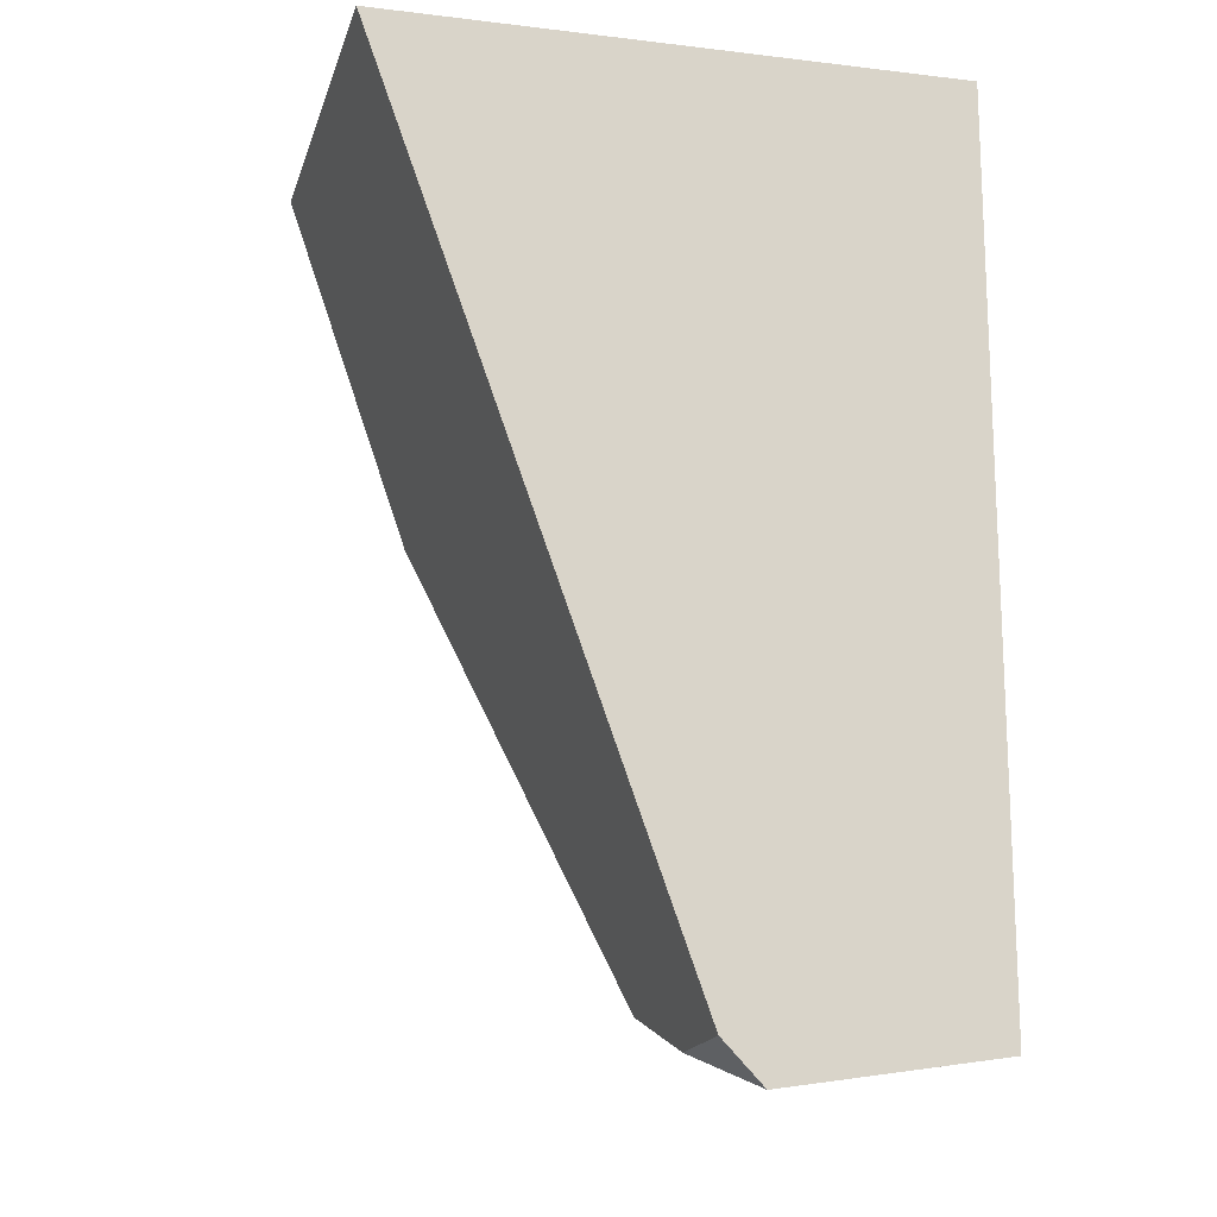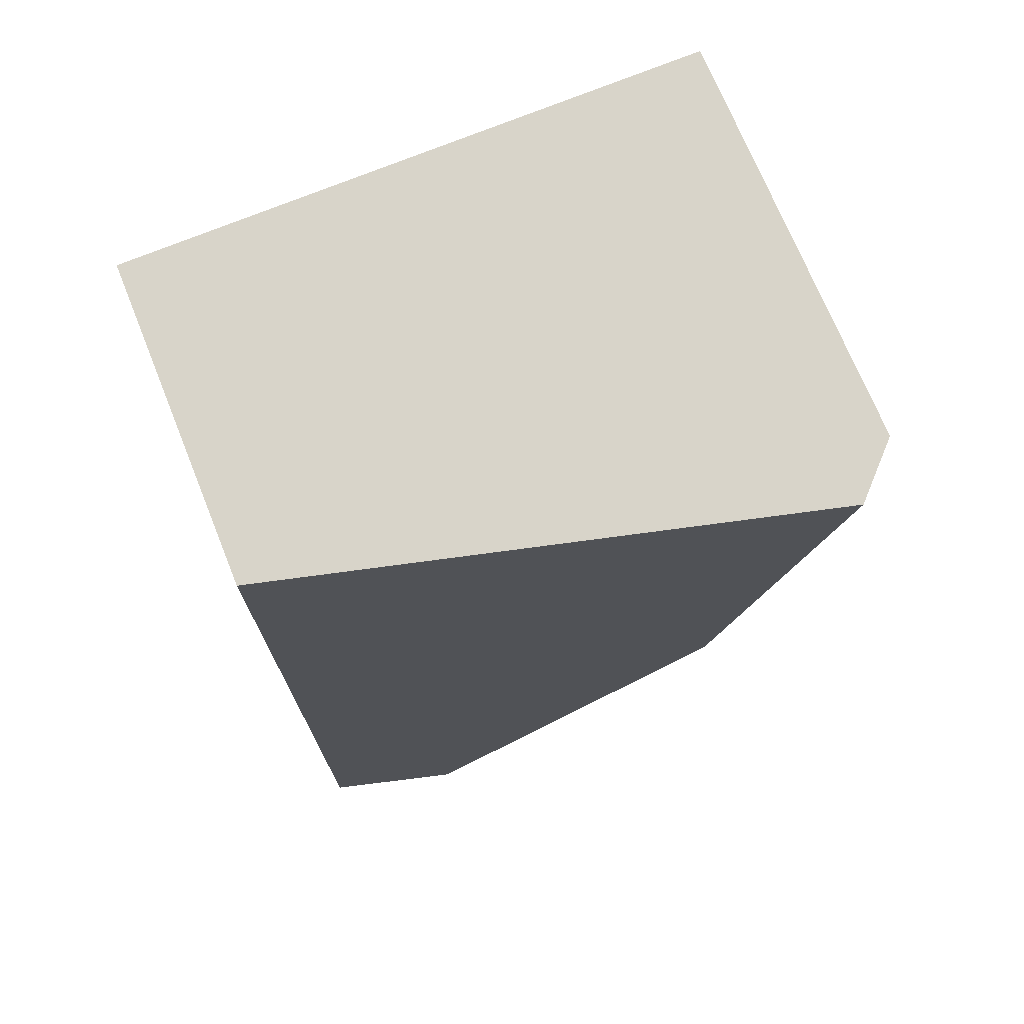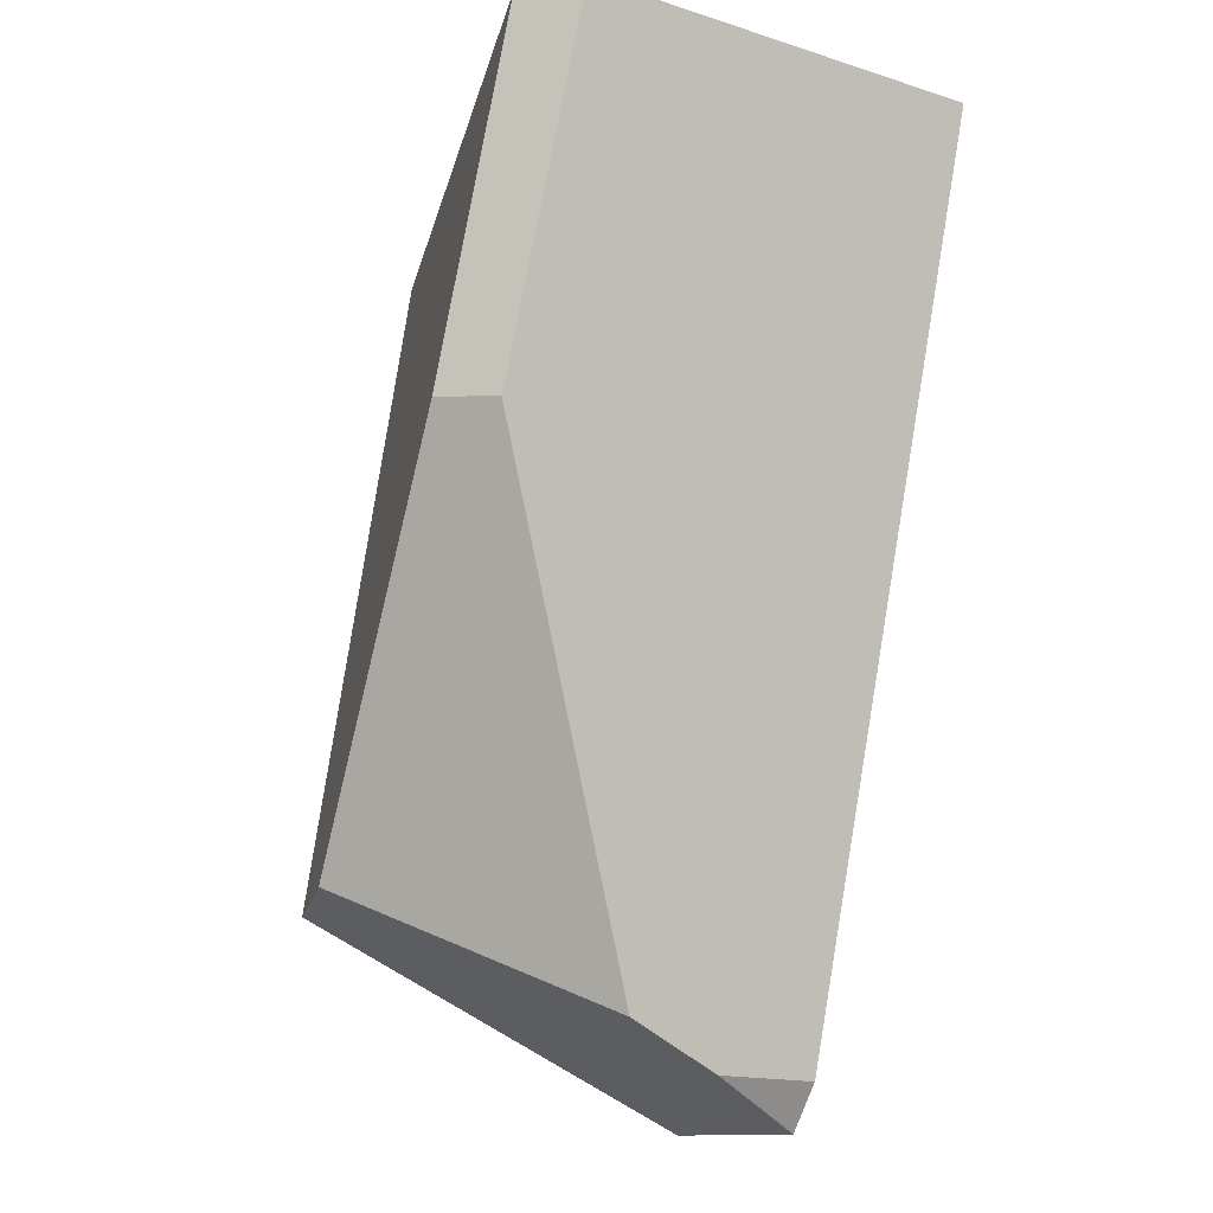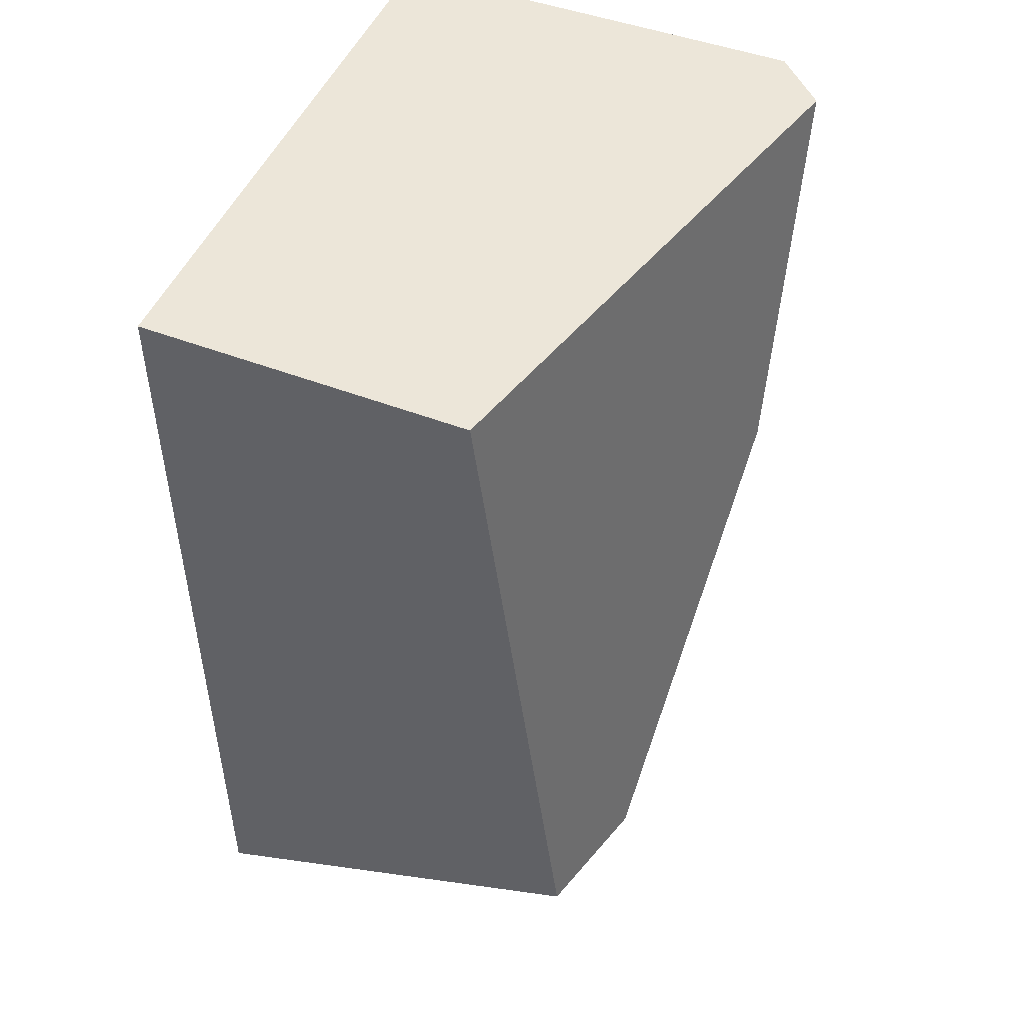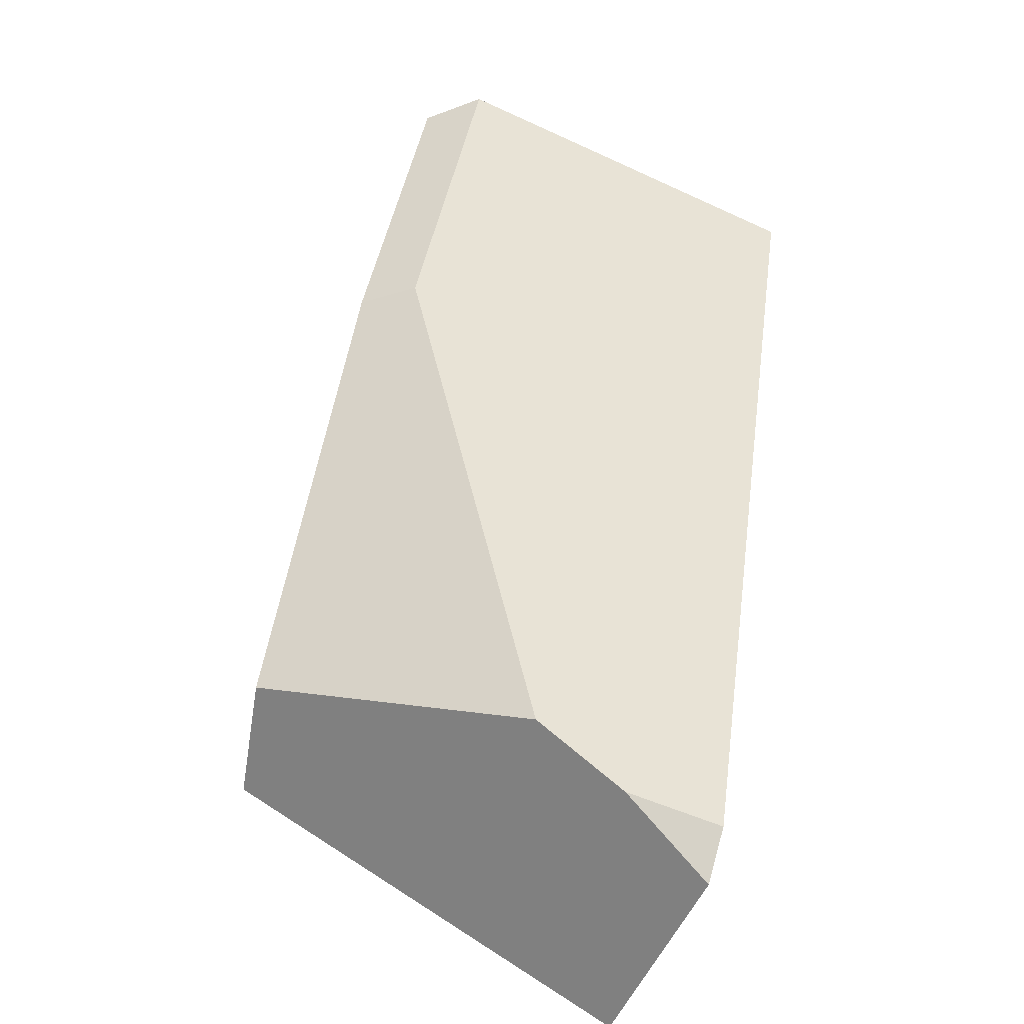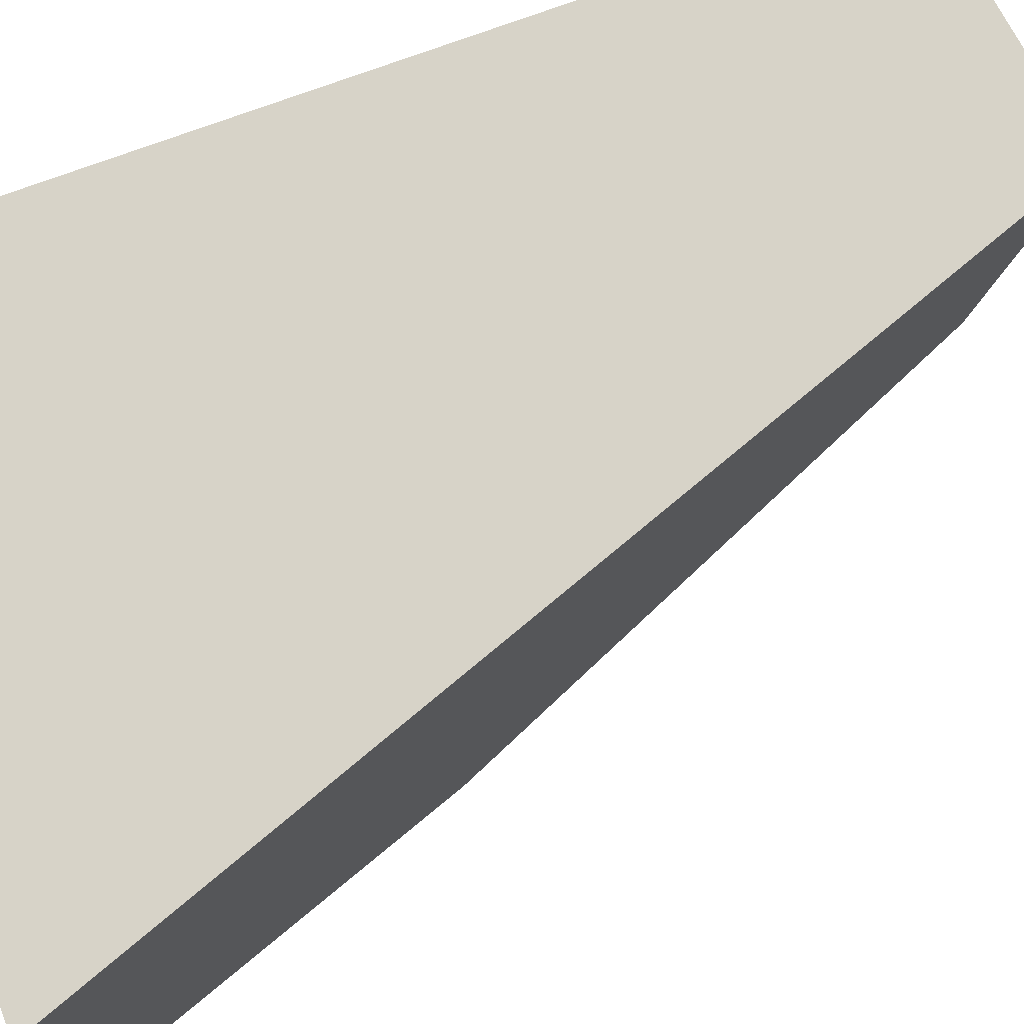
<metadata>
{"format":"obj","ext":"obj","renderer":"f3d","projection":"perspective","resolution":1024,"background":"white","views":[{"elev":-15.9,"azim":-13.8,"up":"+Y"},{"elev":75.2,"azim":158.2,"up":"+Y"},{"elev":-21.9,"azim":-117.8,"up":"+Y"},{"elev":49.5,"azim":113.0,"up":"+Y"},{"elev":-63.0,"azim":-113.7,"up":"+Y"},{"elev":76.5,"azim":-110.0,"up":"+Z"}]}
</metadata>
<code>
g wall__sh_45
v 0.2611 0.411 0.2102
v -0.2531 0.411 0.2102
v -0.2611 0.411 -0.1542
v 0.2611 0.411 -0.07642
v -0.2184 0.411 -0.1978
v 0.2611 -0.3824 0.2102
v 0.2611 -0.3293 0.08552
v 0.2611 -0.2253 -0.1587
v 0.1494 -0.2294 -0.1875
v -0.1077 0.09854 -0.2102
v -0.1462 0.09127 -0.1684
v 0.01376 -0.3411 0.02818
v 0.06513 -0.411 0.2102
v 0.02936 -0.3733 0.2102
v 0.02855 -0.3767 0.1171
v 0.2611 0.411 0.2102
v 0.2611 0.411 0.2102
v 0.2611 0.411 0.2102
v 0.2611 0.411 0.2102
v -0.2531 0.411 0.2102
v -0.2531 0.411 0.2102
v -0.2531 0.411 0.2102
v -0.2531 0.411 0.2102
v -0.2531 0.411 0.2102
v -0.2611 0.411 -0.1542
v -0.2611 0.411 -0.1542
v 0.2611 0.411 -0.07642
v 0.2611 0.411 -0.07642
v 0.2611 0.411 -0.07642
v 0.2611 0.411 -0.07642
v 0.2611 0.411 -0.07642
v -0.2184 0.411 -0.1978
v -0.2184 0.411 -0.1978
v -0.2184 0.411 -0.1978
v -0.2184 0.411 -0.1978
v 0.2611 -0.3824 0.2102
v 0.2611 -0.3824 0.2102
v 0.2611 -0.3824 0.2102
v 0.2611 -0.3293 0.08552
v 0.2611 -0.3293 0.08552
v 0.2611 -0.3293 0.08552
v 0.2611 -0.3293 0.08552
v 0.2611 -0.3293 0.08552
v 0.2611 -0.3293 0.08552
v 0.2611 -0.3293 0.08552
v 0.2611 -0.2253 -0.1587
v 0.2611 -0.2253 -0.1587
v 0.2611 -0.2253 -0.1587
v 0.1494 -0.2294 -0.1875
v 0.1494 -0.2294 -0.1875
v 0.1494 -0.2294 -0.1875
v 0.1494 -0.2294 -0.1875
v -0.1077 0.09854 -0.2102
v -0.1077 0.09854 -0.2102
v -0.1077 0.09854 -0.2102
v -0.1077 0.09854 -0.2102
v -0.1462 0.09127 -0.1684
v -0.1462 0.09127 -0.1684
v -0.1462 0.09127 -0.1684
v -0.1462 0.09127 -0.1684
v -0.1462 0.09127 -0.1684
v -0.1462 0.09127 -0.1684
v -0.1462 0.09127 -0.1684
v 0.01376 -0.3411 0.02818
v 0.01376 -0.3411 0.02818
v 0.01376 -0.3411 0.02818
v 0.06513 -0.411 0.2102
v 0.06513 -0.411 0.2102
v 0.06513 -0.411 0.2102
v 0.02936 -0.3733 0.2102
v 0.02936 -0.3733 0.2102
v 0.02936 -0.3733 0.2102
v 0.02936 -0.3733 0.2102
v 0.02936 -0.3733 0.2102
v 0.02855 -0.3767 0.1171
v 0.02855 -0.3767 0.1171
v 0.02855 -0.3767 0.1171
v 0.02855 -0.3767 0.1171
g wall__sh_45_0
f 2 1 4
f 20 27 5
f 32 3 21
f 16 6 7
f 28 17 39
f 8 29 40
f 18 23 14
f 37 19 71
f 72 67 38
f 22 25 11
f 57 26 33
f 10 34 30
f 53 31 46
f 47 9 54
f 58 35 55
f 41 12 49
f 50 48 42
f 51 64 59
f 60 56 52
f 43 36 13
f 65 44 15
f 70 24 61
f 62 66 75
f 76 45 68
f 73 63 77
f 74 78 69

</code>
